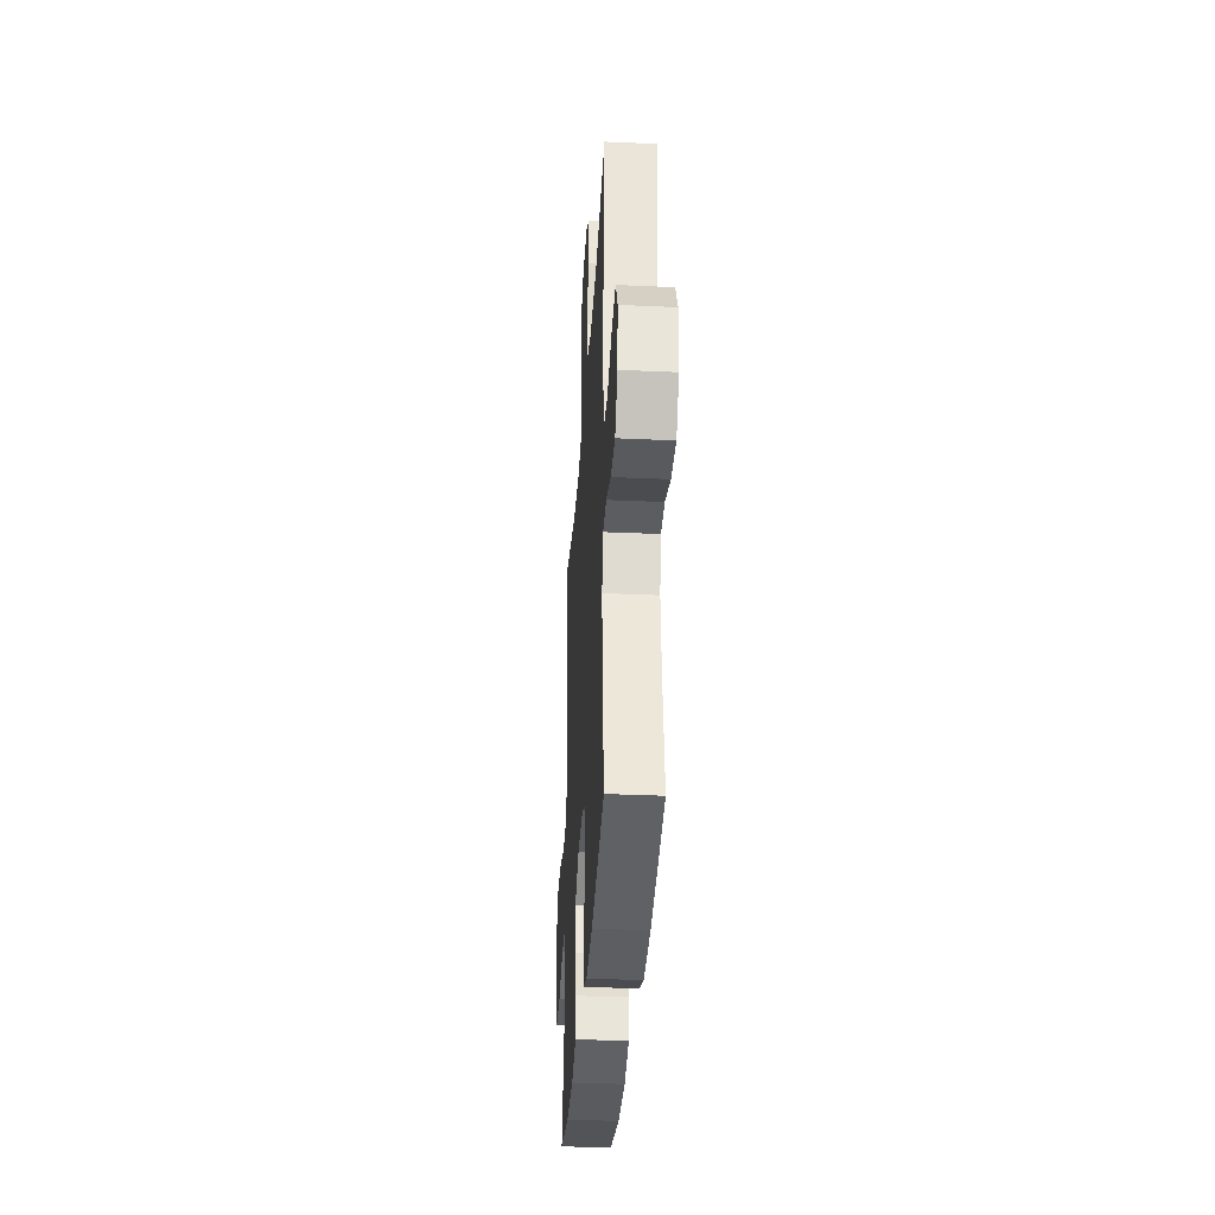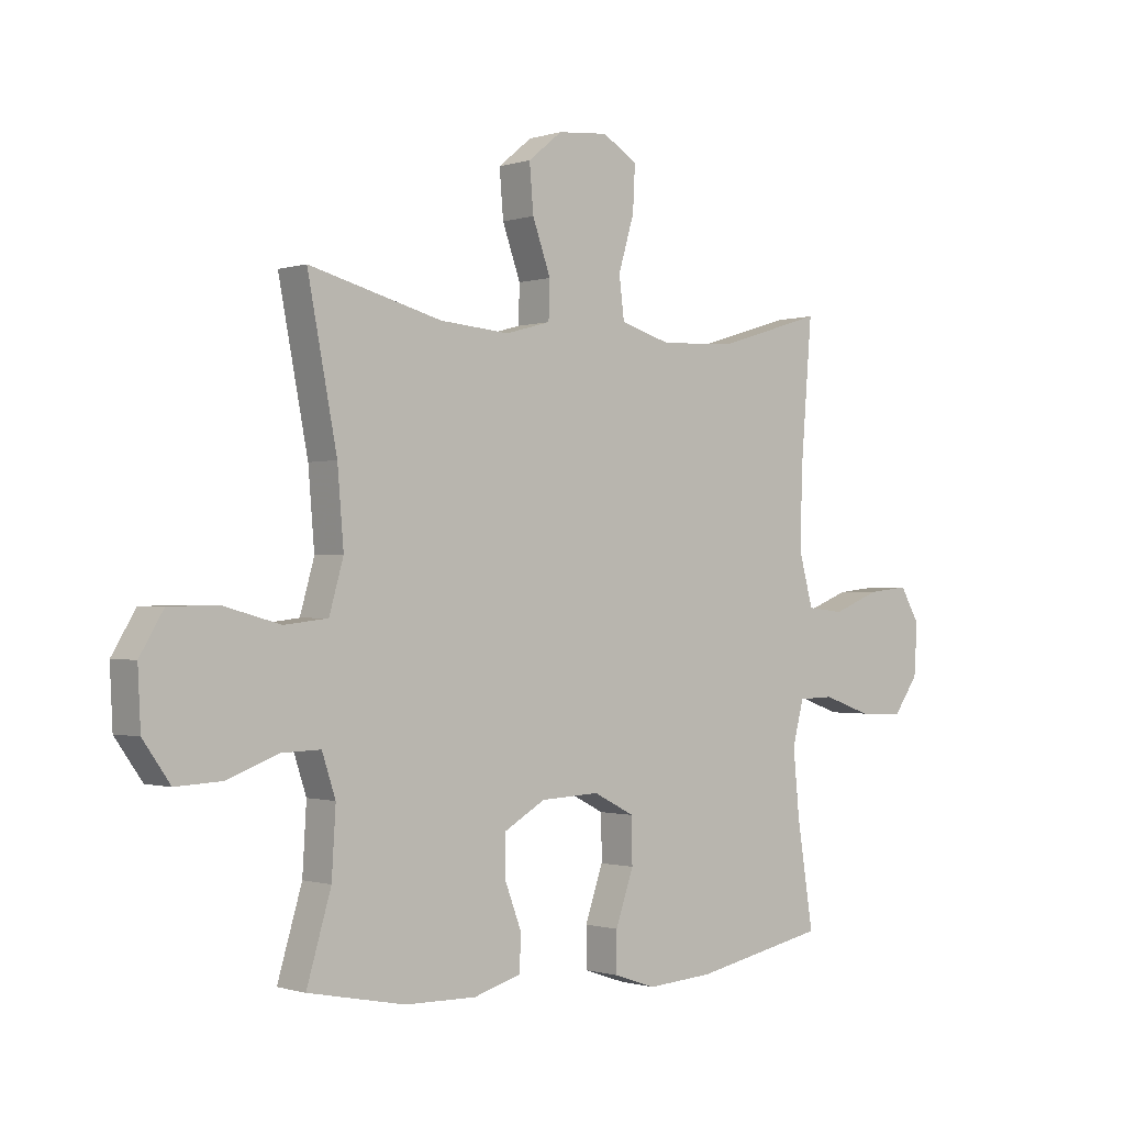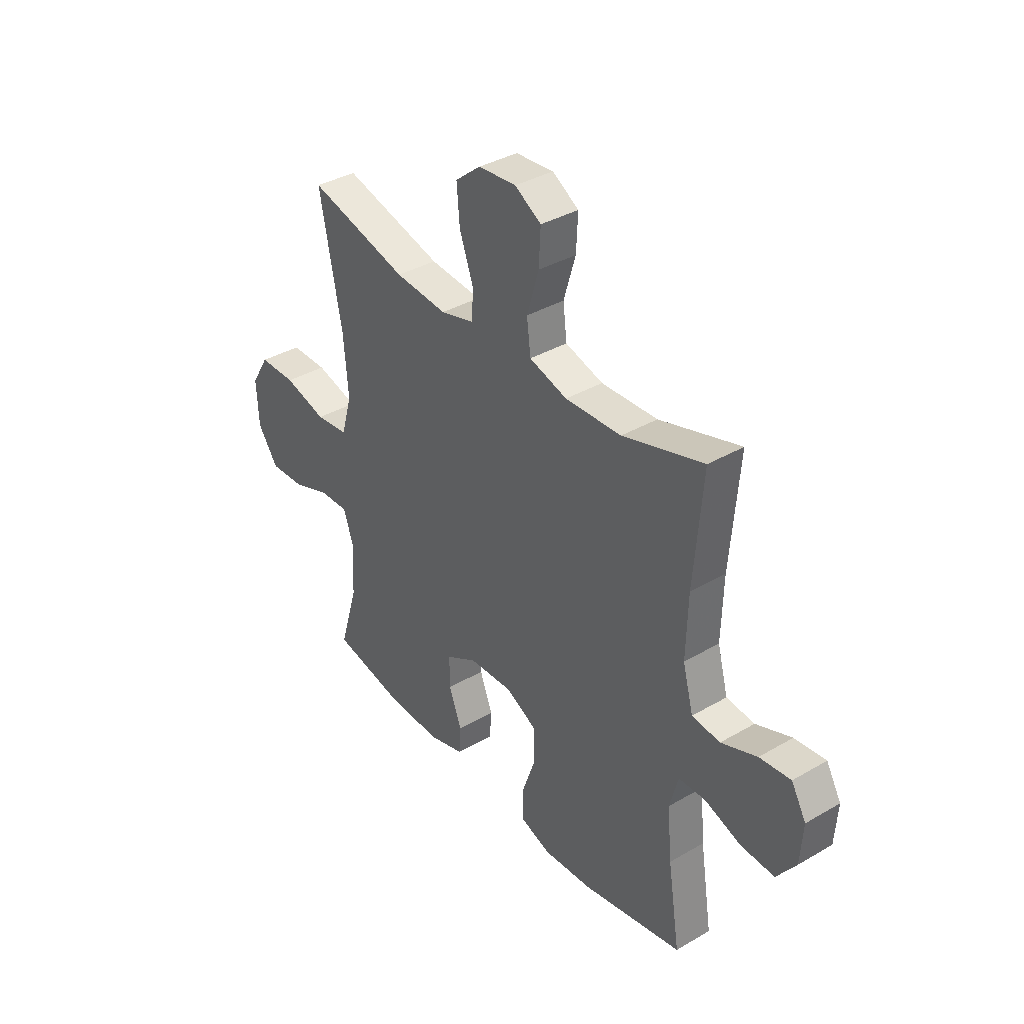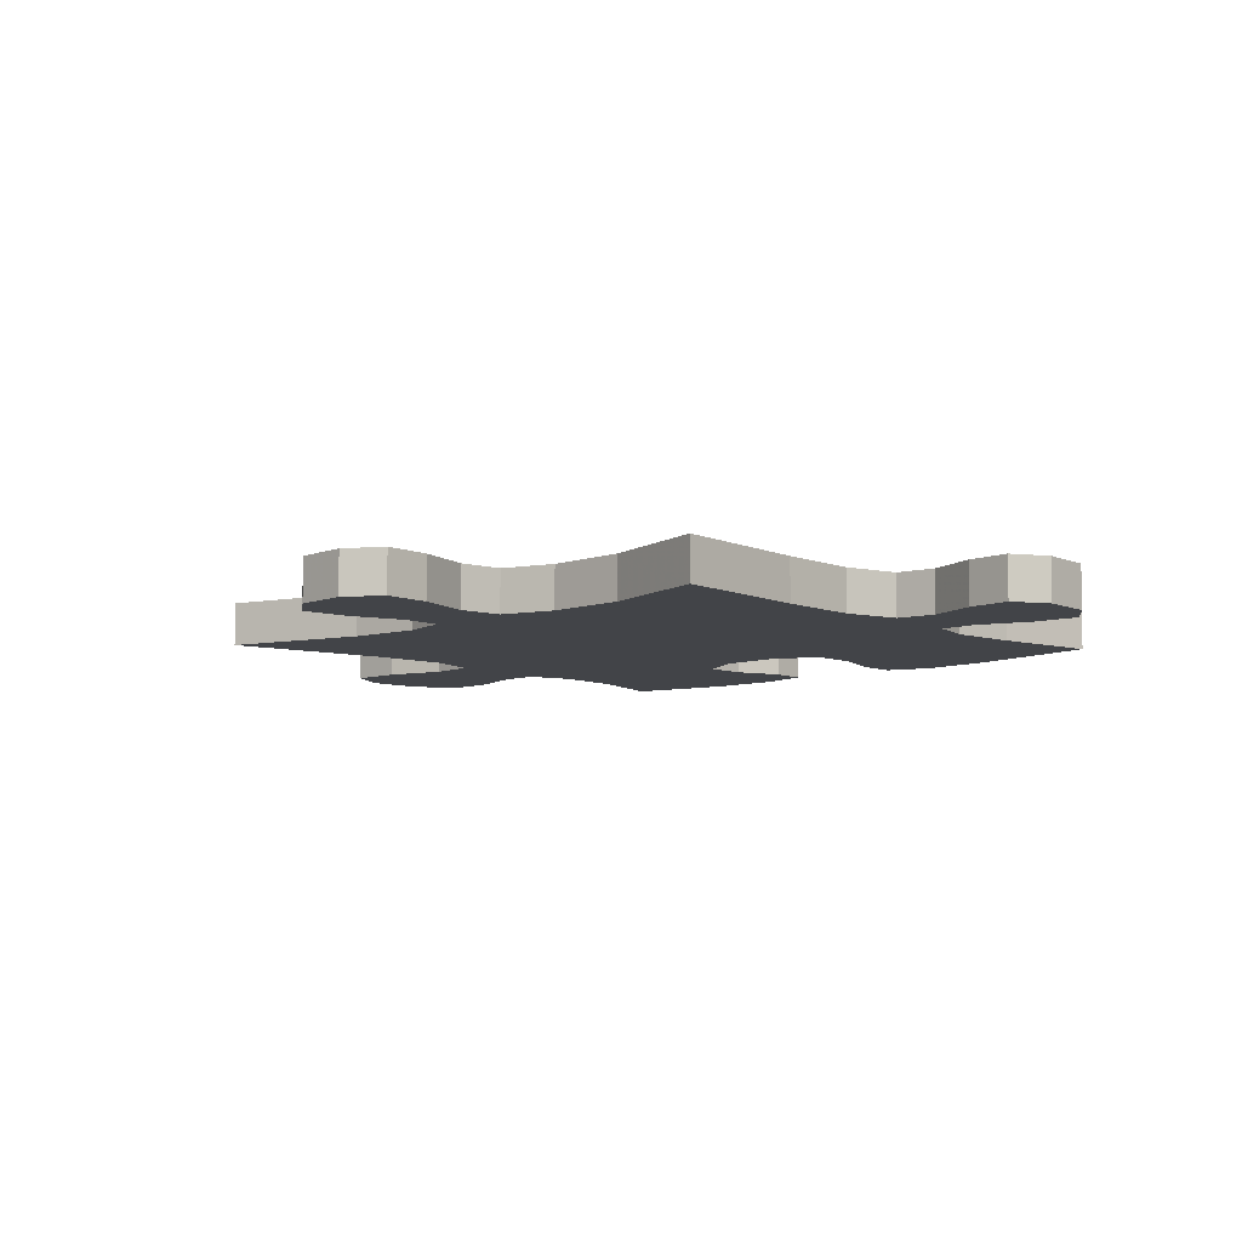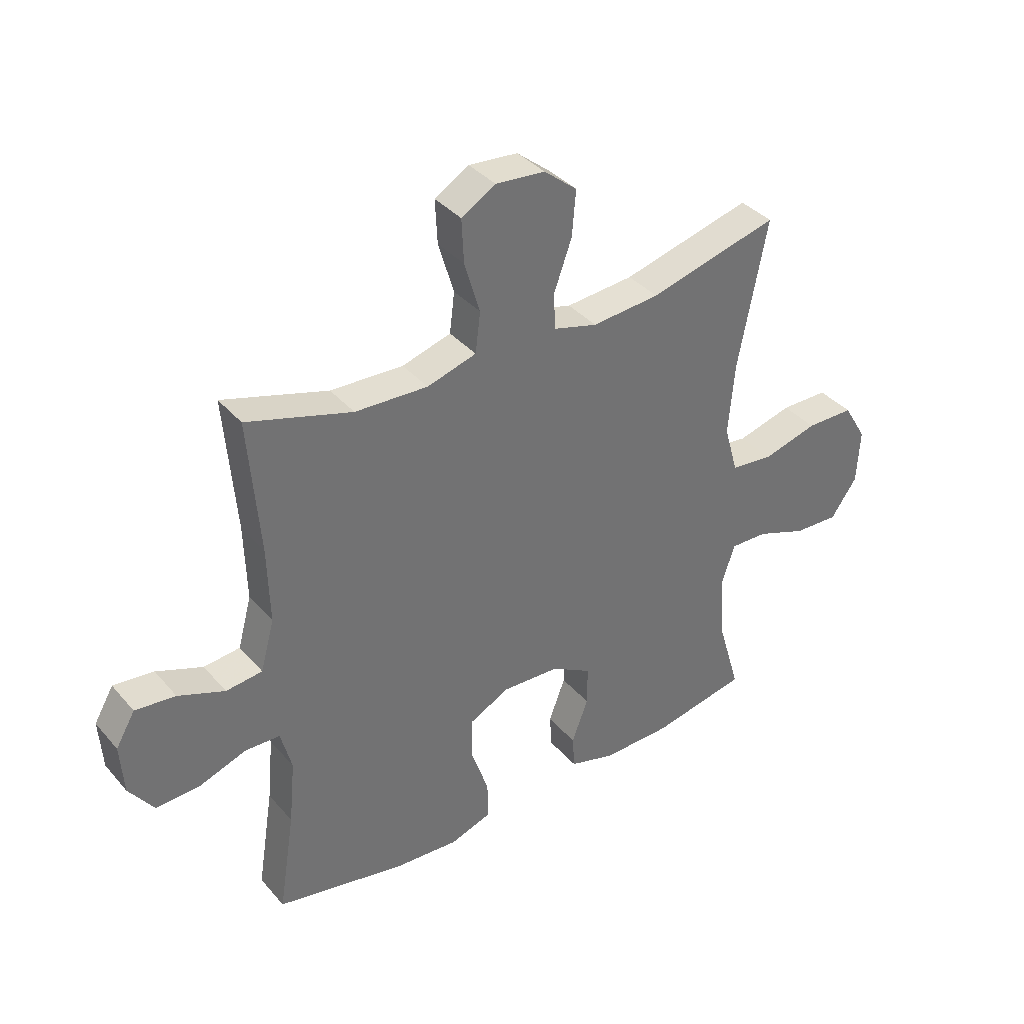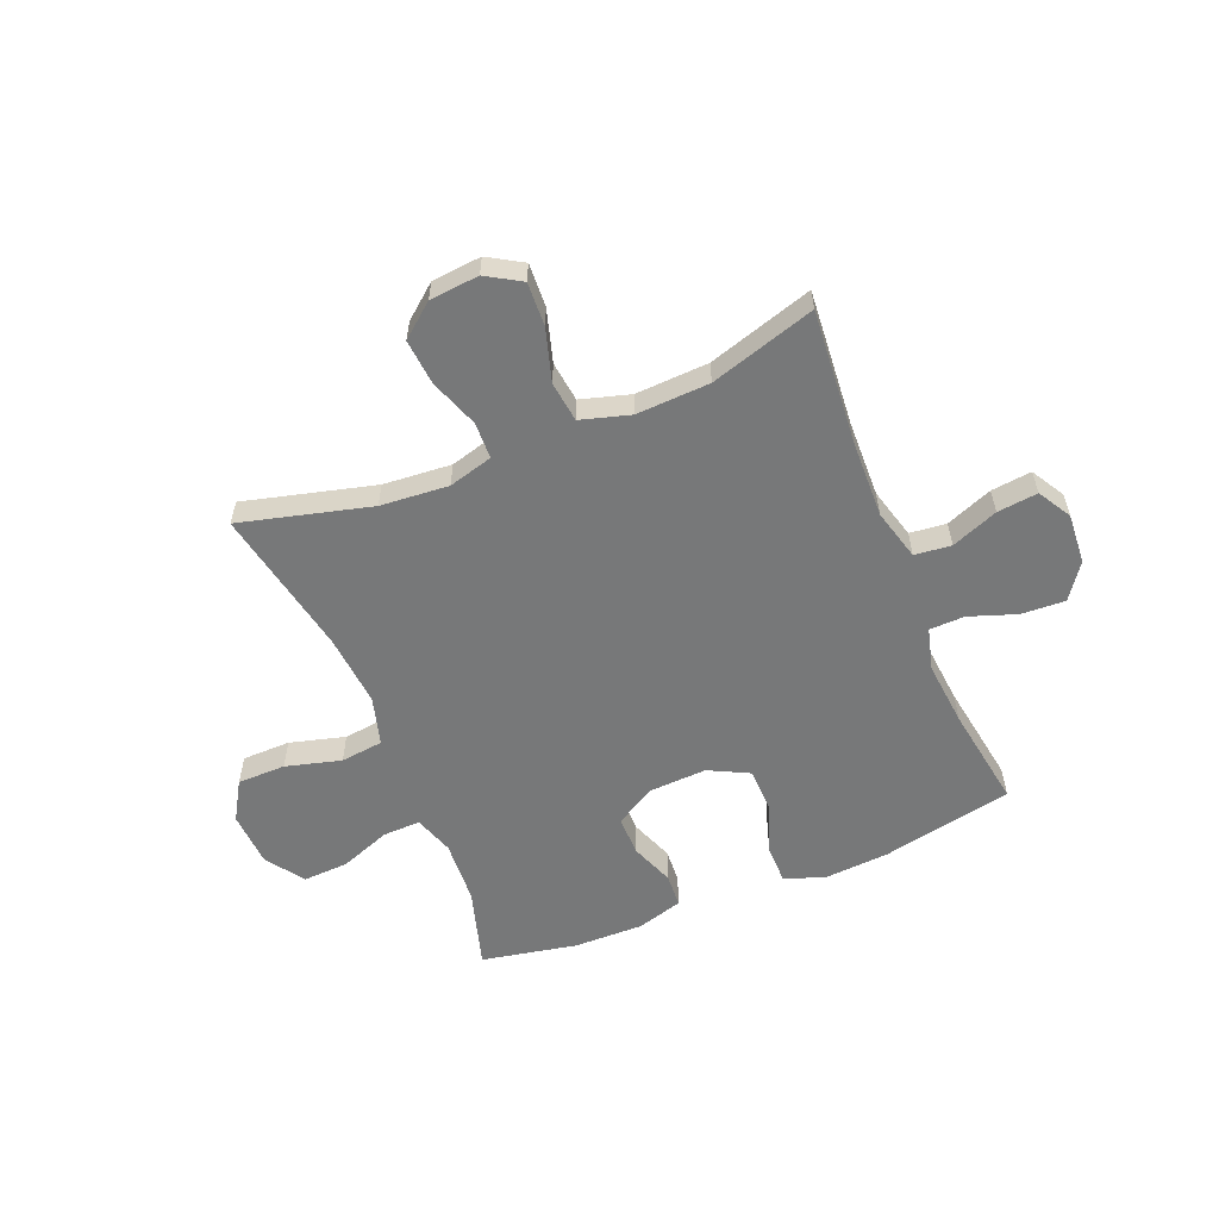
<metadata>
{"format":"obj","ext":"obj","renderer":"f3d","projection":"perspective","resolution":1024,"background":"white","views":[{"elev":-34.0,"azim":86.5,"up":"+Z"},{"elev":-0.8,"azim":-40.9,"up":"+Z"},{"elev":37.1,"azim":53.1,"up":"+Z"},{"elev":-7.7,"azim":42.8,"up":"+Y"},{"elev":37.1,"azim":144.5,"up":"+Z"},{"elev":-57.4,"azim":22.3,"up":"+Y"}]}
</metadata>
<code>
v -0.5 0.07 -0.5
v -0.457 0.07 -0.355
v -0.45 0.07 -0.24
v -0.474 0.07 -0.168
v -0.542 0.07 -0.17
v -0.633 0.07 -0.204
v -0.715 0.07 -0.208
v -0.763 0.07 -0.14
v -0.768 0.07 -0.04
v -0.726 0.07 0.03
v -0.639 0.07 0.031
v -0.539 0.07 0.004
v -0.462 0.07 0.013
v -0.437 0.07 0.101
v -0.448 0.07 0.232
v -0.5 0.07 0.5
v -0.265 0.07 0.439
v -0.142 0.07 0.429
v -0.062 0.07 0.451
v -0.06 0.07 0.517
v -0.092 0.07 0.606
v -0.099 0.07 0.688
v -0.039 0.07 0.737
v 0.05 0.07 0.745
v 0.112 0.07 0.708
v 0.108 0.07 0.629
v 0.08 0.07 0.535
v 0.089 0.07 0.462
v 0.178 0.07 0.436
v 0.31 0.07 0.442
v 0.5 0.07 0.5
v 0.48 0.07 0.256
v 0.476 0.07 0.117
v 0.501 0.07 0.025
v 0.567 0.07 0.018
v 0.651 0.07 0.051
v 0.724 0.07 0.059
v 0.759 0.07 -0.001
v 0.753 0.07 -0.092
v 0.708 0.07 -0.155
v 0.629 0.07 -0.151
v 0.543 0.07 -0.121
v 0.48 0.07 -0.123
v 0.46 0.07 -0.199
v 0.471 0.07 -0.316
v 0.5 0.07 -0.5
v 0.264 0.07 -0.548
v 0.148 0.07 -0.556
v 0.074 0.07 -0.531
v 0.074 0.07 -0.461
v 0.106 0.07 -0.369
v 0.105 0.07 -0.29
v 0.032 0.07 -0.253
v -0.072 0.07 -0.258
v -0.145 0.07 -0.3
v -0.145 0.07 -0.372
v -0.115 0.07 -0.451
v -0.119 0.07 -0.512
v -0.202 0.07 -0.536
v -0.328 0.07 -0.534
v -0.5 0 -0.5
v -0.457 0 -0.355
v -0.45 0 -0.24
v -0.474 0 -0.168
v -0.542 0 -0.17
v -0.633 0 -0.204
v -0.715 0 -0.208
v -0.763 0 -0.14
v -0.768 0 -0.04
v -0.726 0 0.03
v -0.639 0 0.031
v -0.539 0 0.004
v -0.462 0 0.013
v -0.437 0 0.101
v -0.448 0 0.232
v -0.5 0 0.5
v -0.265 0 0.439
v -0.142 0 0.429
v -0.062 0 0.451
v -0.06 0 0.517
v -0.092 0 0.606
v -0.099 0 0.688
v -0.039 0 0.737
v 0.05 0 0.745
v 0.112 0 0.708
v 0.108 0 0.629
v 0.08 0 0.535
v 0.089 0 0.462
v 0.178 0 0.436
v 0.31 0 0.442
v 0.5 0 0.5
v 0.48 0 0.256
v 0.476 0 0.117
v 0.501 0 0.025
v 0.567 0 0.018
v 0.651 0 0.051
v 0.724 0 0.059
v 0.759 0 -0.001
v 0.753 0 -0.092
v 0.708 0 -0.155
v 0.629 0 -0.151
v 0.543 0 -0.121
v 0.48 0 -0.123
v 0.46 0 -0.199
v 0.471 0 -0.316
v 0.5 0 -0.5
v 0.264 0 -0.548
v 0.148 0 -0.556
v 0.074 0 -0.531
v 0.074 0 -0.461
v 0.106 0 -0.369
v 0.105 0 -0.29
v 0.032 0 -0.253
v -0.072 0 -0.258
v -0.145 0 -0.3
v -0.145 0 -0.372
v -0.115 0 -0.451
v -0.119 0 -0.512
v -0.202 0 -0.536
v -0.328 0 -0.534
f 60 1 2
f 59 60 2
f 58 59 2
f 57 58 2
f 56 57 2
f 55 56 2 3
f 54 55 3 4
f 53 54 4
f 49 50 51
f 48 49 51
f 47 48 51
f 46 47 51
f 45 46 51
f 44 45 51 52
f 43 44 52 53
f 40 41 42
f 39 40 42
f 38 39 42
f 37 38 42
f 36 37 42
f 35 36 42
f 34 35 42 43
f 43 53 4
f 34 43 4
f 33 34 4
f 30 31 32
f 33 4 5
f 32 33 5
f 30 32 5
f 29 30 5
f 25 26 27
f 24 25 27
f 23 24 27
f 22 23 27
f 21 22 27
f 20 21 27
f 19 20 27 28
f 28 29 5
f 19 28 5
f 18 19 5
f 15 16 17
f 14 15 17 18
f 10 11 12
f 9 10 12
f 8 9 12
f 7 8 12
f 6 7 12
f 5 6 12
f 5 12 13
f 18 5 13
f 13 14 18
f 62 61 120
f 62 120 119
f 62 119 118
f 62 118 117
f 62 117 116
f 63 62 116 115
f 64 63 115 114
f 64 114 113
f 111 110 109
f 111 109 108
f 111 108 107
f 111 107 106
f 111 106 105
f 112 111 105 104
f 113 112 104 103
f 102 101 100
f 102 100 99
f 102 99 98
f 102 98 97
f 102 97 96
f 102 96 95
f 103 102 95 94
f 64 113 103
f 64 103 94
f 64 94 93
f 92 91 90
f 65 64 93
f 65 93 92
f 65 92 90
f 65 90 89
f 87 86 85
f 87 85 84
f 87 84 83
f 87 83 82
f 87 82 81
f 87 81 80
f 88 87 80 79
f 65 89 88
f 65 88 79
f 65 79 78
f 77 76 75
f 78 77 75 74
f 72 71 70
f 72 70 69
f 72 69 68
f 72 68 67
f 72 67 66
f 72 66 65
f 73 72 65
f 73 65 78
f 78 74 73
f 1 61 62 2
f 2 62 63 3
f 3 63 64 4
f 4 64 65 5
f 5 65 66 6
f 6 66 67 7
f 7 67 68 8
f 8 68 69 9
f 9 69 70 10
f 10 70 71 11
f 11 71 72 12
f 12 72 73 13
f 13 73 74 14
f 14 74 75 15
f 15 75 76 16
f 16 76 77 17
f 17 77 78 18
f 18 78 79 19
f 19 79 80 20
f 20 80 81 21
f 21 81 82 22
f 22 82 83 23
f 23 83 84 24
f 24 84 85 25
f 25 85 86 26
f 26 86 87 27
f 27 87 88 28
f 28 88 89 29
f 29 89 90 30
f 30 90 91 31
f 31 91 92 32
f 32 92 93 33
f 33 93 94 34
f 34 94 95 35
f 35 95 96 36
f 36 96 97 37
f 37 97 98 38
f 38 98 99 39
f 39 99 100 40
f 40 100 101 41
f 41 101 102 42
f 42 102 103 43
f 43 103 104 44
f 44 104 105 45
f 45 105 106 46
f 46 106 107 47
f 47 107 108 48
f 48 108 109 49
f 49 109 110 50
f 50 110 111 51
f 51 111 112 52
f 52 112 113 53
f 53 113 114 54
f 54 114 115 55
f 55 115 116 56
f 56 116 117 57
f 57 117 118 58
f 58 118 119 59
f 59 119 120 60
f 60 120 61 1

</code>
